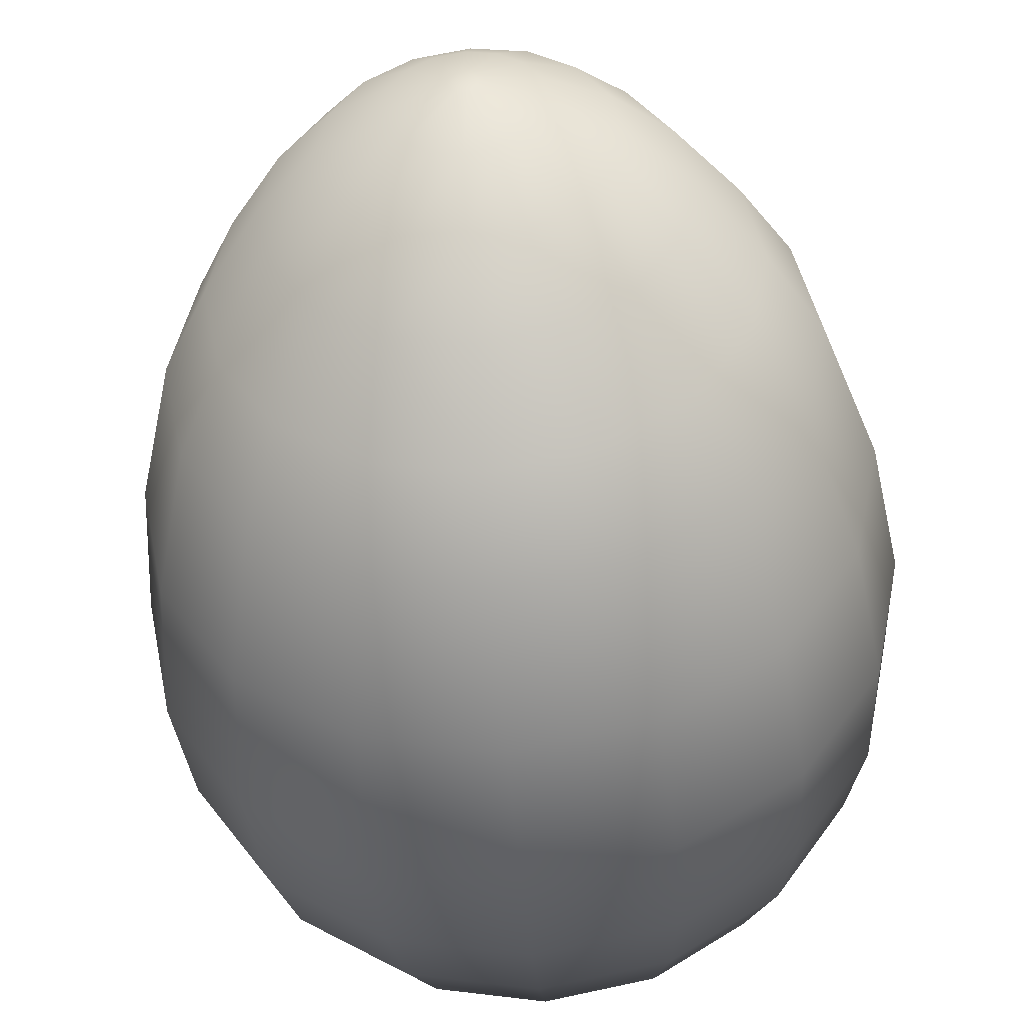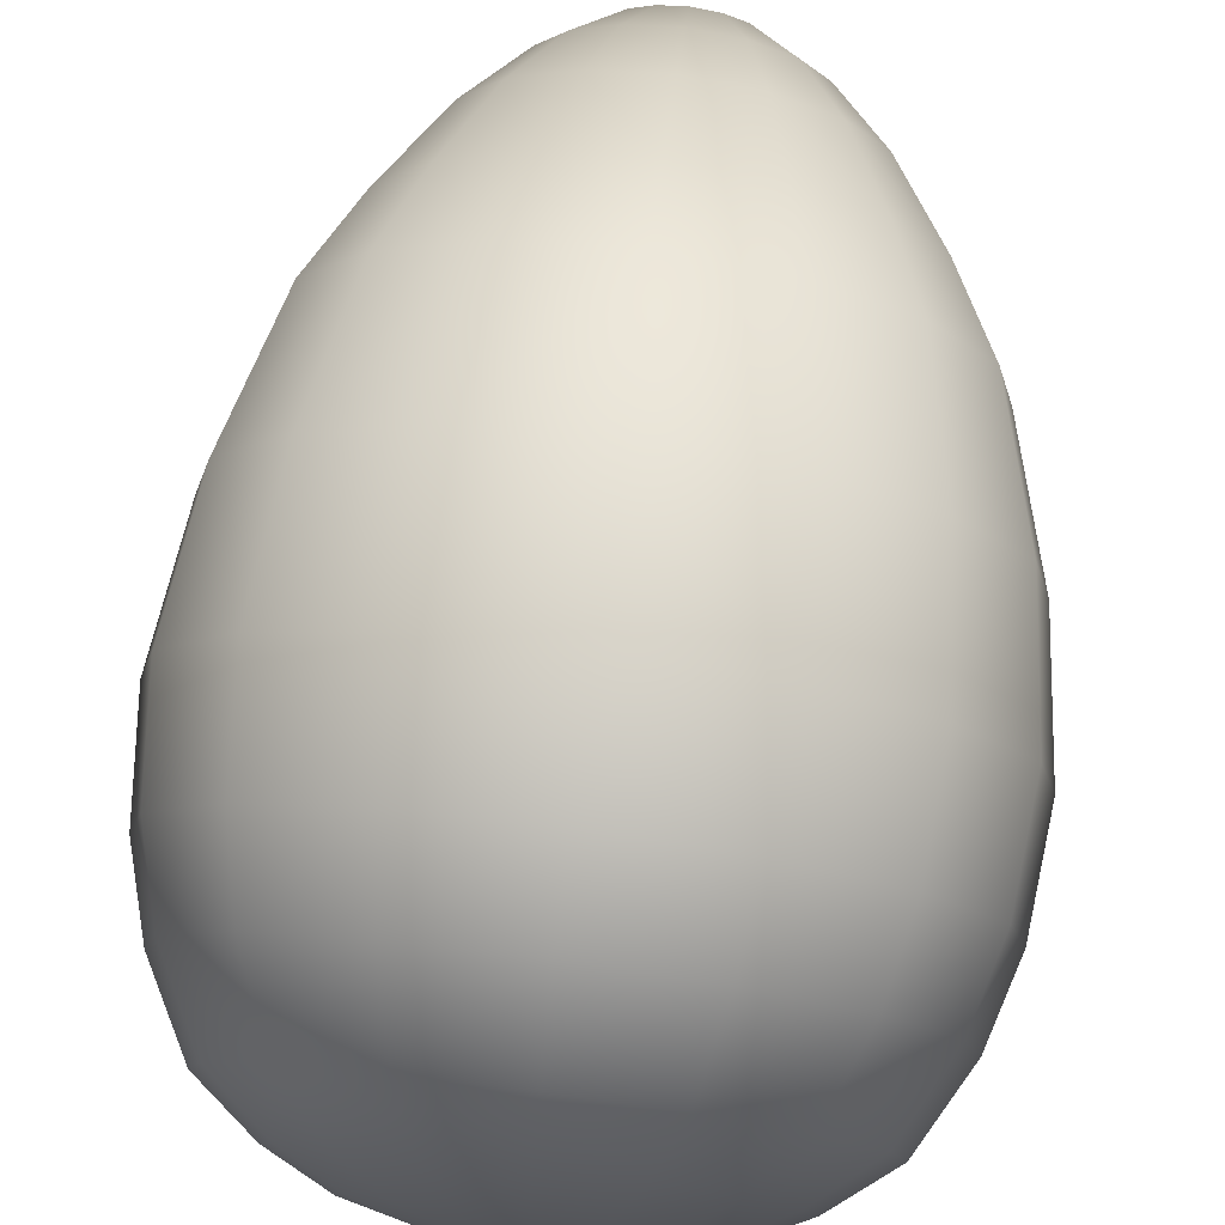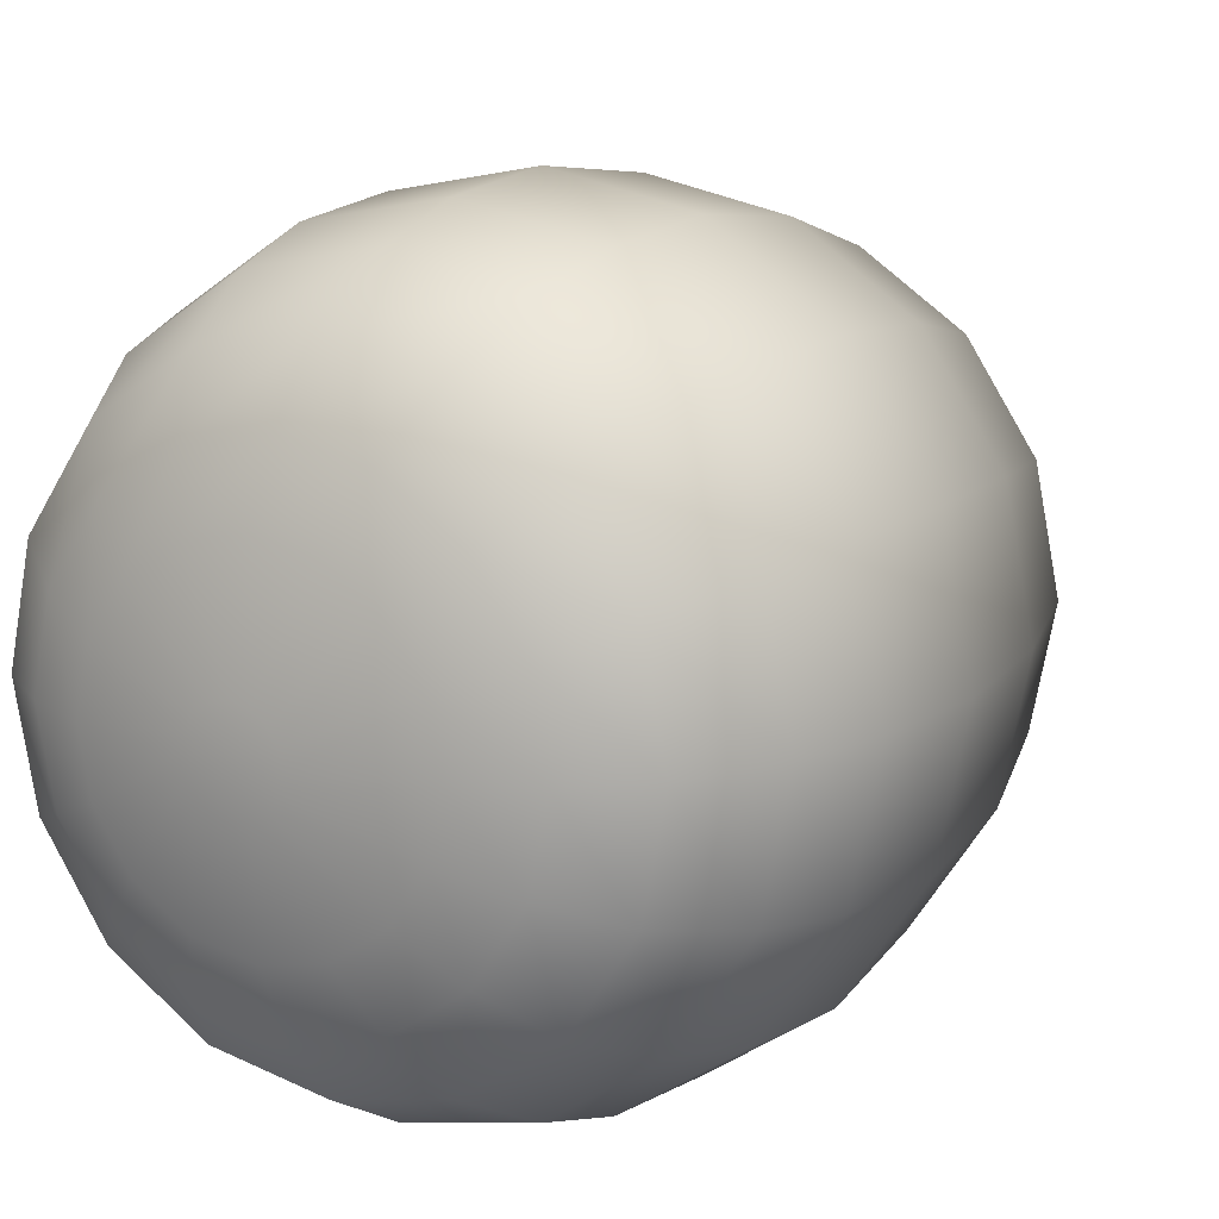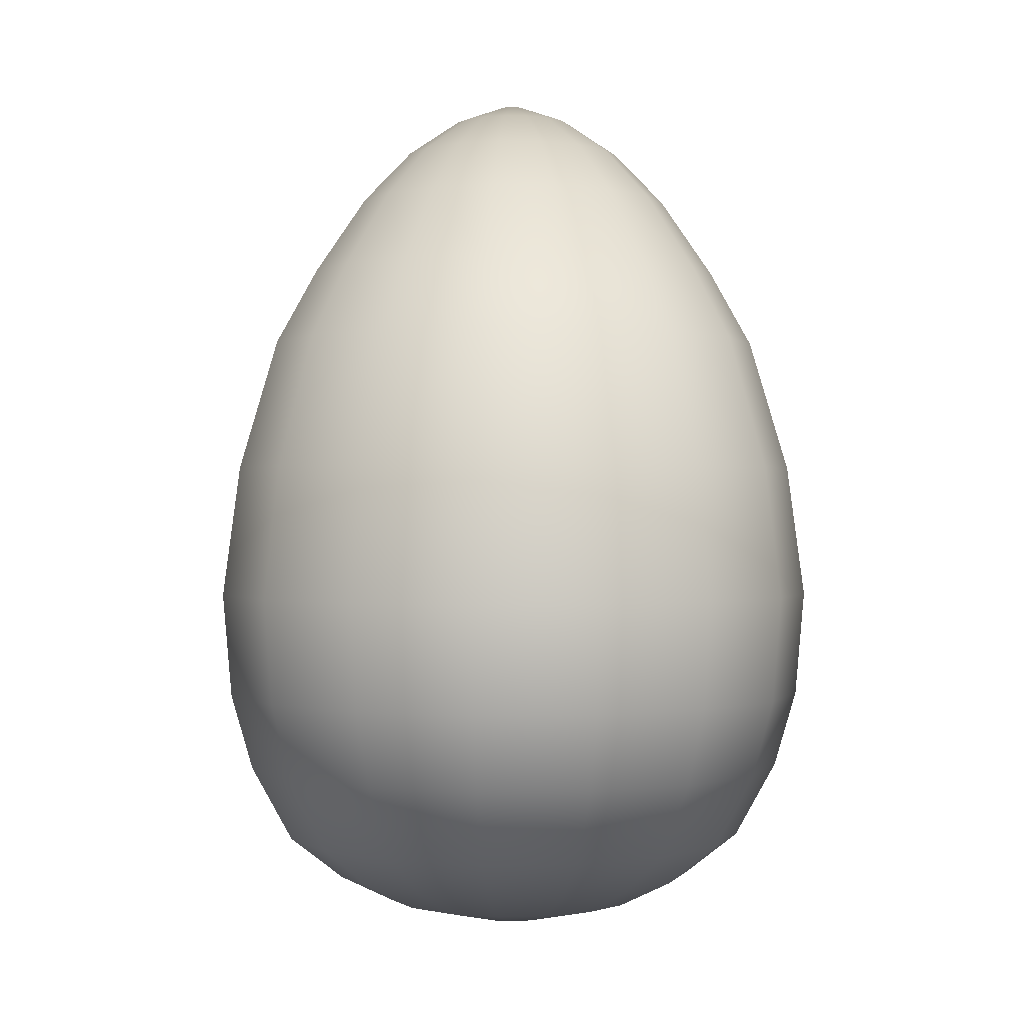
<metadata>
{"format":"obj","ext":"obj","renderer":"f3d","projection":"perspective","resolution":1024,"background":"white","views":[{"elev":-44.9,"azim":-175.3,"up":"+Z"},{"elev":78.5,"azim":7.3,"up":"+Z"},{"elev":13.7,"azim":30.4,"up":"+Z"},{"elev":0.1,"azim":52.0,"up":"+Y"}]}
</metadata>
<code>
g Colections_Easter_Eggs_4_11
v 0 0.4946 -0.01267
v -0.00896 0.4946 -0.008961
v -0.004852 0.4946 -0.01171
v 0.004852 0.4946 -0.01171
v -0.01267 0.4946 2.355e-08
v -0.01171 0.4946 -0.004852
v -0.00896 0.4946 0.008961
v -0.01171 0.4946 0.004852
v 0 0.4946 0.01267
v -0.004852 0.4946 0.01171
v 0.00896 0.4946 0.008961
v 0.004852 0.4946 0.01171
v 0.01267 0.4946 2.355e-08
v 0.01171 0.4946 0.004852
v 0.00896 0.4946 -0.008961
v 0.01171 0.4946 -0.004852
v -0.04889 0.4342 -0.118
v 0 0.3752 -0.184
v 0 0.4342 -0.1278
v -0.07042 0.3752 -0.17
v -0.09034 0.4342 -0.09034
v -0.1301 0.3752 -0.1301
v -0.118 0.4342 -0.04889
v -0.17 0.3752 -0.07042
v -0.1278 0.4342 2.091e-08
v -0.184 0.3752 1.833e-08
v 0.07042 0.3752 -0.17
v 0.04889 0.4342 -0.118
v 0.1301 0.3752 -0.1301
v 0.09034 0.4342 -0.09034
v 0.17 0.3752 -0.07042
v 0.118 0.4342 -0.04889
v 0.184 0.3752 1.833e-08
v 0.1278 0.4342 2.091e-08
v -0.1716 0.2893 -0.1716
v -0.09285 0.2893 -0.2242
v -0.2242 0.2893 -0.09285
v -0.2426 0.2893 1.457e-08
v 0.2242 0.2893 -0.09285
v 0.2426 0.2893 1.457e-08
v 0.1716 0.2893 -0.1716
v 0.09285 0.2893 -0.2242
v 0 0.2893 -0.2426
v 0.06293 0.4745 -0.02607
v 0.06812 0.4745 2.267e-08
v 0.01171 0.4946 -0.004852
v 0.01267 0.4946 2.355e-08
v 0.00896 0.4946 -0.008961
v 0.04817 0.4745 -0.04817
v 0.004852 0.4946 -0.01171
v 0.02607 0.4745 -0.06293
v 0 0.4745 -0.06812
v 0 0.4946 -0.01267
v -0.004852 0.4946 -0.01171
v -0.02607 0.4745 -0.06293
v -0.00896 0.4946 -0.008961
v -0.04817 0.4745 -0.04817
v -0.01171 0.4946 -0.004852
v -0.06293 0.4745 -0.02607
v -0.01267 0.4946 2.355e-08
v -0.06812 0.4745 2.267e-08
v -0.118 0.4342 0.04889
v -0.184 0.3752 1.833e-08
v -0.1278 0.4342 2.091e-08
v -0.17 0.3752 0.07042
v -0.09034 0.4342 0.09034
v -0.1301 0.3752 0.1301
v -0.04889 0.4342 0.118
v -0.07042 0.3752 0.17
v 0 0.4342 0.1278
v 0 0.3752 0.184
v 0.04889 0.4342 0.118
v 0.07042 0.3752 0.17
v 0.09034 0.4342 0.09034
v 0.1301 0.3752 0.1301
v 0.118 0.4342 0.04889
v 0.17 0.3752 0.07042
v 0.1278 0.4342 2.091e-08
v 0.184 0.3752 1.833e-08
v -0.1716 0.2893 0.1716
v -0.2242 0.2893 0.09285
v -0.09285 0.2893 0.2242
v 0 0.2893 0.2426
v 0.09285 0.2893 0.2242
v 0.1716 0.2893 0.1716
v 0.2242 0.2893 0.09285
v 0.2426 0.2893 1.457e-08
v 0.04817 0.4745 0.04817
v 0.06293 0.4745 0.02607
v 0.01171 0.4946 0.004852
v 0.00896 0.4946 0.008961
v 0.02607 0.4745 0.06293
v 0.004852 0.4946 0.01171
v 0 0.4745 0.06812
v 0 0.4946 0.01267
v -0.02607 0.4745 0.06293
v -0.004852 0.4946 0.01171
v -0.04817 0.4745 0.04817
v -0.00896 0.4946 0.008961
v -0.06293 0.4745 0.02607
v -0.01171 0.4946 0.004852
v -0.06812 0.4745 2.267e-08
v -0.01267 0.4946 2.355e-08
v 0.01267 0.4946 2.355e-08
v 0.06812 0.4745 2.267e-08
v -0.2426 0.2893 1.457e-08
v -0.2683 0.2033 0.1111
v -0.2904 0.2033 1.081e-08
v -0.335 0.05244 4.218e-09
v -0.3095 0.05244 0.1282
v -0.2053 0.2033 0.2053
v -0.2369 0.05244 0.2369
v -0.1111 0.2033 0.2683
v -0.1282 0.05244 0.3095
v 0 0.2033 0.2904
v 0 0.05244 0.335
v 0.1111 0.2033 0.2683
v 0.1282 0.05244 0.3095
v 0.2053 0.2033 0.2053
v 0.2369 0.05244 0.2369
v 0.2683 0.2033 0.1111
v 0.3095 0.05244 0.1282
v 0.2904 0.2033 1.081e-08
v 0.335 0.05244 4.218e-09
v -0.3281 -0.0984 0.1359
v -0.3552 -0.0984 -2.375e-09
v -0.345 -0.2184 -7.62e-09
v -0.3187 -0.2184 0.132
v -0.2511 -0.0984 0.2511
v -0.2439 -0.2184 0.2439
v -0.1359 -0.0984 0.3281
v -0.132 -0.2184 0.3187
v 0 -0.0984 0.3552
v 0 -0.2184 0.345
v 0.1359 -0.0984 0.3281
v 0.132 -0.2184 0.3187
v 0.2511 -0.0984 0.2511
v 0.2439 -0.2184 0.2439
v 0.3281 -0.0984 0.1359
v 0.3187 -0.2184 0.132
v 0.3552 -0.0984 -2.375e-09
v 0.345 -0.2184 -7.62e-09
v 0.1225 -0.3045 0.2958
v 0 -0.3045 0.3201
v 0 -0.3901 0.2733
v -0.1046 -0.3901 0.2525
v -0.1225 -0.3045 0.2958
v -0.1933 -0.3901 0.1933
v -0.2264 -0.3045 0.2264
v -0.2525 -0.3901 0.1046
v -0.2958 -0.3045 0.1225
v -0.2733 -0.3901 -1.513e-08
v -0.3201 -0.3045 -1.139e-08
v 0.1046 -0.3901 0.2525
v 0.2264 -0.3045 0.2264
v 0.1933 -0.3901 0.1933
v 0.2958 -0.3045 0.1225
v 0.2525 -0.3901 0.1046
v 0.3201 -0.3045 -1.139e-08
v 0.2733 -0.3901 -1.513e-08
v -0.2121 -0.4384 -1.724e-08
v -0.1959 -0.4384 0.08116
v -0.15 -0.4384 0.15
v -0.08116 -0.4384 0.1959
v 0 -0.4384 0.2121
v 0.08116 -0.4384 0.1959
v 0.15 -0.4384 0.15
v 0.1959 -0.4384 0.08116
v 0.2121 -0.4384 -1.724e-08
v -0.1496 -0.4694 -1.859e-08
v -0.1382 -0.4694 0.05724
v -0.03881 -0.4946 0.01608
v -0.04201 -0.4946 -1.969e-08
v -0.02971 -0.4946 0.02971
v -0.1058 -0.4694 0.1058
v -0.01608 -0.4946 0.03881
v -0.05724 -0.4694 0.1382
v 0 -0.4946 0.04201
v 0 -0.4694 0.1496
v 0.01608 -0.4946 0.03881
v 0.05724 -0.4694 0.1382
v 0.02971 -0.4946 0.02971
v 0.1058 -0.4694 0.1058
v 0.03881 -0.4946 0.01608
v 0.1382 -0.4694 0.05724
v 0.04201 -0.4946 -1.969e-08
v 0.1496 -0.4694 -1.859e-08
v -0.1282 0.05244 -0.3095
v 0 0.2033 -0.2904
v -0.1111 0.2033 -0.2683
v 0 0.05244 -0.335
v -0.2053 0.2033 -0.2053
v -0.2369 0.05244 -0.2369
v -0.2683 0.2033 -0.1111
v -0.3095 0.05244 -0.1282
v -0.2904 0.2033 1.081e-08
v -0.335 0.05244 4.218e-09
v 0.1282 0.05244 -0.3095
v 0.1111 0.2033 -0.2683
v 0.2369 0.05244 -0.2369
v 0.2053 0.2033 -0.2053
v 0.3095 0.05244 -0.1282
v 0.2683 0.2033 -0.1111
v 0.335 0.05244 4.218e-09
v 0.2904 0.2033 1.081e-08
v -0.3281 -0.0984 -0.1359
v -0.2511 -0.0984 -0.2511
v -0.2439 -0.2184 -0.2439
v -0.132 -0.2184 -0.3187
v -0.1359 -0.0984 -0.3281
v 0 -0.2184 -0.345
v 0 -0.0984 -0.3552
v -0.3187 -0.2184 -0.132
v -0.3552 -0.0984 -2.375e-09
v -0.345 -0.2184 -7.62e-09
v 0.132 -0.2184 -0.3187
v 0.1359 -0.0984 -0.3281
v 0.2439 -0.2184 -0.2439
v 0.2511 -0.0984 -0.2511
v 0.3187 -0.2184 -0.132
v 0.3281 -0.0984 -0.1359
v 0.345 -0.2184 -7.62e-09
v 0.3552 -0.0984 -2.375e-09
v 0.3201 -0.3045 -1.139e-08
v 0.2958 -0.3045 -0.1225
v 0.2733 -0.3901 -1.513e-08
v 0.2525 -0.3901 -0.1046
v 0.2264 -0.3045 -0.2264
v 0.1933 -0.3901 -0.1933
v 0.1225 -0.3045 -0.2958
v 0.1046 -0.3901 -0.2525
v 0 -0.3045 -0.3201
v 0 -0.3901 -0.2733
v -0.1225 -0.3045 -0.2958
v -0.1046 -0.3901 -0.2525
v -0.2264 -0.3045 -0.2264
v -0.1933 -0.3901 -0.1933
v -0.2958 -0.3045 -0.1225
v -0.2525 -0.3901 -0.1046
v -0.3201 -0.3045 -1.139e-08
v -0.2733 -0.3901 -1.513e-08
v 0 -0.4384 -0.2121
v -0.08116 -0.4384 -0.1959
v -0.15 -0.4384 -0.15
v -0.1959 -0.4384 -0.08116
v -0.2121 -0.4384 -1.724e-08
v 0.08116 -0.4384 -0.1959
v 0.15 -0.4384 -0.15
v 0.1959 -0.4384 -0.08116
v 0.2121 -0.4384 -1.724e-08
v 0 -0.4694 -0.1496
v -0.05724 -0.4694 -0.1382
v 0 -0.4946 -0.04201
v -0.01608 -0.4946 -0.03881
v -0.02971 -0.4946 -0.02971
v -0.1058 -0.4694 -0.1058
v -0.03881 -0.4946 -0.01608
v -0.1382 -0.4694 -0.05724
v -0.04201 -0.4946 -1.969e-08
v -0.1496 -0.4694 -1.859e-08
v 0.01608 -0.4946 -0.03881
v 0.05724 -0.4694 -0.1382
v 0.1058 -0.4694 -0.1058
v 0.02971 -0.4946 -0.02971
v 0.1382 -0.4694 -0.05724
v 0.03881 -0.4946 -0.01608
v 0.1496 -0.4694 -1.859e-08
v 0.04201 -0.4946 -1.969e-08
v 0.01608 -0.4946 -0.03881
v 0.03881 -0.4946 -0.01608
v 0.02971 -0.4946 -0.02971
v 0 -0.4946 -0.04201
v 0.03881 -0.4946 0.01608
v 0.04201 -0.4946 -1.969e-08
v 0.01608 -0.4946 0.03881
v 0.02971 -0.4946 0.02971
v -0.01608 -0.4946 0.03881
v 0 -0.4946 0.04201
v -0.03881 -0.4946 0.01608
v -0.02971 -0.4946 0.02971
v -0.03881 -0.4946 -0.01608
v -0.04201 -0.4946 -1.969e-08
v -0.01608 -0.4946 -0.03881
v -0.02971 -0.4946 -0.02971
v 0.09285 0.2893 -0.2242
g Colections_Easter_Eggs_4_11_0
f 3 2 1
f 4 1 2
f 4 2 5
f 6 5 2
f 4 5 7
f 8 7 5
f 4 7 9
f 10 9 7
f 4 9 11
f 12 11 9
f 4 11 13
f 14 13 11
f 4 13 15
f 16 15 13
f 19 18 17
f 20 17 18
f 17 20 21
f 22 21 20
f 21 22 23
f 24 23 22
f 23 24 25
f 26 25 24
f 18 19 27
f 28 27 19
f 27 28 29
f 30 29 28
f 29 30 31
f 32 31 30
f 31 32 33
f 34 33 32
f 22 20 35
f 36 35 20
f 24 22 37
f 35 37 22
f 26 24 38
f 37 38 24
f 31 33 39
f 40 39 33
f 29 31 41
f 39 41 31
f 27 29 42
f 41 42 29
f 42 43 27
f 43 36 18
f 20 18 36
f 18 27 43
f 32 44 34
f 45 34 44
f 44 46 45
f 47 45 46
f 46 44 48
f 49 48 44
f 48 49 50
f 51 50 49
f 51 52 50
f 53 50 52
f 53 52 54
f 55 54 52
f 54 55 56
f 57 56 55
f 56 57 58
f 59 58 57
f 58 59 60
f 61 60 59
f 52 19 55
f 17 55 19
f 55 17 57
f 21 57 17
f 57 21 59
f 23 59 21
f 59 23 61
f 25 61 23
f 19 52 28
f 51 28 52
f 28 51 30
f 49 30 51
f 30 49 32
f 44 32 49
f 64 63 62
f 65 62 63
f 62 65 66
f 67 66 65
f 66 67 68
f 69 68 67
f 68 69 70
f 71 70 69
f 70 71 72
f 73 72 71
f 72 73 74
f 75 74 73
f 74 75 76
f 77 76 75
f 76 77 78
f 79 78 77
f 67 65 80
f 81 80 65
f 69 67 82
f 80 82 67
f 71 69 83
f 82 83 69
f 73 71 84
f 83 84 71
f 75 73 85
f 84 85 73
f 77 75 86
f 85 86 75
f 79 77 87
f 86 87 77
f 74 88 72
f 76 89 74
f 88 74 89
f 89 90 88
f 91 88 90
f 88 91 92
f 93 92 91
f 92 93 94
f 95 94 93
f 94 95 96
f 97 96 95
f 96 97 98
f 99 98 97
f 98 99 100
f 101 100 99
f 100 101 102
f 103 102 101
f 90 89 104
f 105 104 89
f 102 64 100
f 62 100 64
f 100 62 98
f 66 98 62
f 98 66 96
f 68 96 66
f 96 68 94
f 70 94 68
f 72 92 70
f 94 70 92
f 92 72 88
f 78 105 76
f 89 76 105
f 65 63 81
f 106 81 63
f 81 106 107
f 108 107 106
f 108 109 107
f 110 107 109
f 107 110 111
f 107 111 81
f 112 111 110
f 111 112 113
f 114 113 112
f 113 114 115
f 116 115 114
f 115 116 117
f 118 117 116
f 117 118 119
f 120 119 118
f 119 120 121
f 122 121 120
f 121 122 123
f 124 123 122
f 110 109 125
f 126 125 109
f 126 127 125
f 128 125 127
f 125 128 129
f 125 129 110
f 130 129 128
f 129 130 131
f 132 131 130
f 131 132 133
f 134 133 132
f 133 134 135
f 136 135 134
f 135 136 137
f 138 137 136
f 137 138 139
f 140 139 138
f 139 140 141
f 142 141 140
f 129 131 112
f 112 110 129
f 114 112 131
f 131 133 114
f 116 114 133
f 133 135 116
f 118 116 135
f 135 137 118
f 120 118 137
f 137 139 120
f 122 120 139
f 139 141 122
f 124 122 141
f 136 143 138
f 143 136 144
f 144 145 143
f 145 144 146
f 147 146 144
f 146 147 148
f 149 148 147
f 148 149 150
f 151 150 149
f 150 151 152
f 153 152 151
f 154 143 145
f 143 154 155
f 156 155 154
f 155 156 157
f 158 157 156
f 157 158 159
f 160 159 158
f 152 161 150
f 162 150 161
f 150 162 148
f 163 148 162
f 148 163 146
f 164 146 163
f 146 164 145
f 165 145 164
f 145 165 154
f 166 154 165
f 154 166 156
f 167 156 166
f 156 167 158
f 168 158 167
f 158 168 160
f 169 160 168
f 159 142 157
f 161 170 162
f 171 162 170
f 162 171 163
f 171 170 172
f 173 172 170
f 172 174 171
f 175 171 174
f 174 176 175
f 177 175 176
f 177 164 175
f 164 177 165
f 176 178 177
f 179 177 178
f 179 165 177
f 165 179 166
f 178 180 179
f 181 179 180
f 180 182 181
f 183 181 182
f 182 184 183
f 185 183 184
f 184 186 185
f 187 185 186
f 181 166 179
f 183 167 181
f 166 181 167
f 185 168 183
f 167 183 168
f 187 169 185
f 168 185 169
f 190 189 188
f 191 188 189
f 190 188 192
f 193 192 188
f 192 193 194
f 195 194 193
f 194 195 196
f 197 196 195
f 191 189 198
f 199 198 189
f 198 199 200
f 201 200 199
f 200 201 202
f 203 202 201
f 202 203 204
f 205 204 203
f 195 193 206
f 207 206 193
f 207 208 206
f 208 207 209
f 210 209 207
f 209 210 211
f 212 211 210
f 213 206 208
f 206 213 214
f 215 214 213
f 211 212 216
f 217 216 212
f 216 217 218
f 219 218 217
f 218 219 220
f 221 220 219
f 220 221 222
f 223 222 221
f 212 210 191
f 188 191 210
f 210 207 188
f 193 188 207
f 223 221 204
f 202 204 221
f 221 219 202
f 200 202 219
f 219 217 200
f 198 200 217
f 191 198 212
f 217 212 198
f 222 224 220
f 225 220 224
f 224 226 225
f 227 225 226
f 225 227 228
f 229 228 227
f 228 229 230
f 231 230 229
f 230 231 232
f 233 232 231
f 232 233 234
f 235 234 233
f 234 235 236
f 237 236 235
f 236 237 238
f 239 238 237
f 238 239 240
f 241 240 239
f 233 242 235
f 243 235 242
f 235 243 237
f 244 237 243
f 237 244 239
f 245 239 244
f 239 245 241
f 246 241 245
f 231 247 233
f 242 233 247
f 247 231 248
f 229 248 231
f 248 229 249
f 227 249 229
f 249 227 250
f 226 250 227
f 242 251 243
f 252 243 251
f 243 252 244
f 251 253 252
f 254 252 253
f 254 255 252
f 256 252 255
f 255 257 256
f 258 256 257
f 257 259 258
f 260 258 259
f 253 251 261
f 262 261 251
f 262 263 261
f 264 261 263
f 263 265 264
f 266 264 265
f 265 267 266
f 268 266 267
f 258 245 256
f 244 256 245
f 256 244 252
f 260 246 258
f 245 258 246
f 265 249 267
f 250 267 249
f 263 248 265
f 249 265 248
f 262 247 263
f 248 263 247
f 247 262 242
f 251 242 262
f 271 270 269
f 272 269 270
f 272 270 273
f 274 273 270
f 272 273 275
f 276 275 273
f 272 275 277
f 278 277 275
f 272 277 279
f 280 279 277
f 272 279 281
f 282 281 279
f 272 281 283
f 284 283 281
f 197 195 214
f 206 214 195
f 234 209 232
f 211 232 209
f 209 234 208
f 236 208 234
f 208 236 213
f 238 213 236
f 213 238 215
f 240 215 238
f 232 211 230
f 216 230 211
f 230 216 228
f 218 228 216
f 228 218 225
f 220 225 218
f 151 128 153
f 127 153 128
f 128 151 130
f 149 130 151
f 130 149 132
f 147 132 149
f 132 147 134
f 144 134 147
f 134 144 136
f 155 138 143
f 138 155 140
f 157 140 155
f 140 157 142
f 175 163 171
f 163 175 164
f 36 43 190
f 189 190 43
f 190 192 36
f 35 36 192
f 192 194 35
f 37 35 194
f 194 196 37
f 38 37 196
f 43 285 189
f 199 189 285
f 42 41 199
f 201 199 41
f 41 39 201
f 203 201 39
f 39 40 203
f 205 203 40
f 80 81 111
f 111 113 80
f 82 80 113
f 113 115 82
f 83 82 115
f 115 117 83
f 84 83 117
f 117 119 84
f 85 84 119
f 119 121 85
f 86 85 121
f 121 123 86
f 87 86 123

</code>
